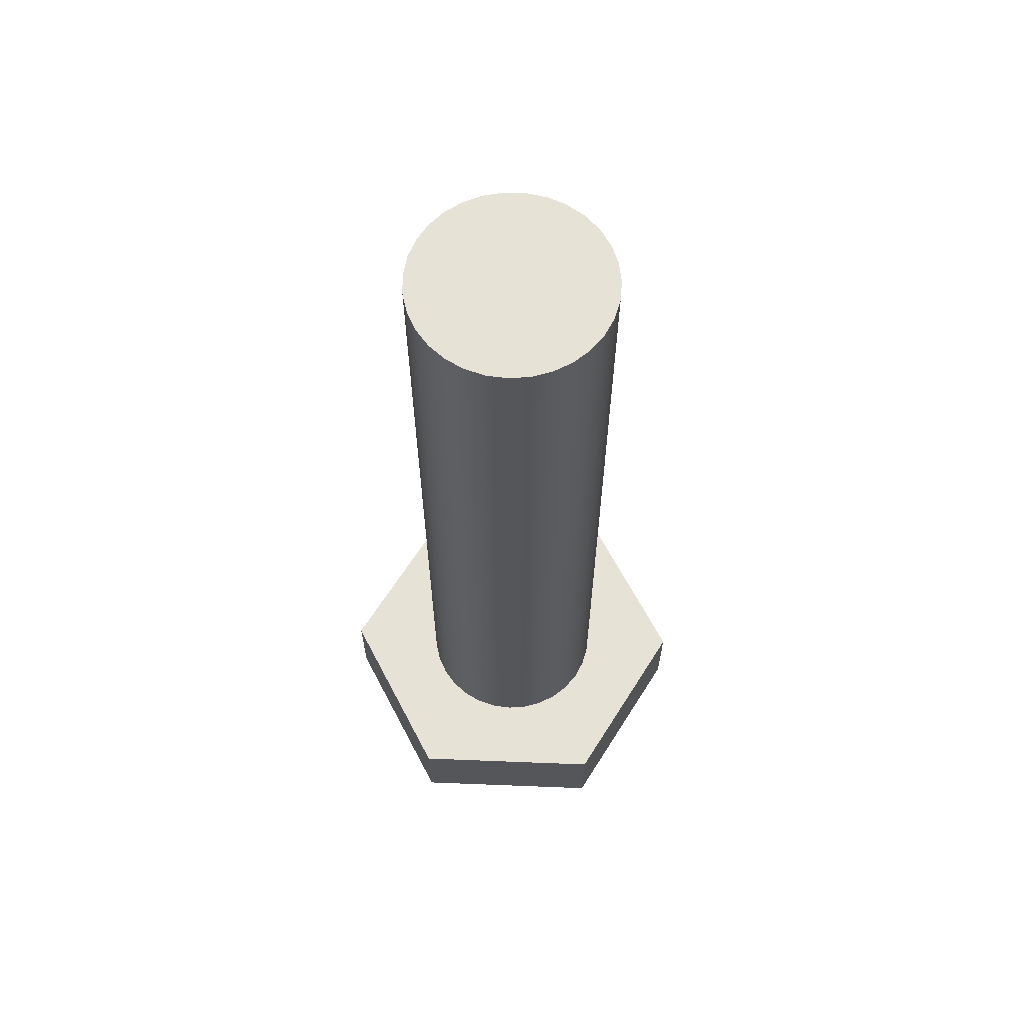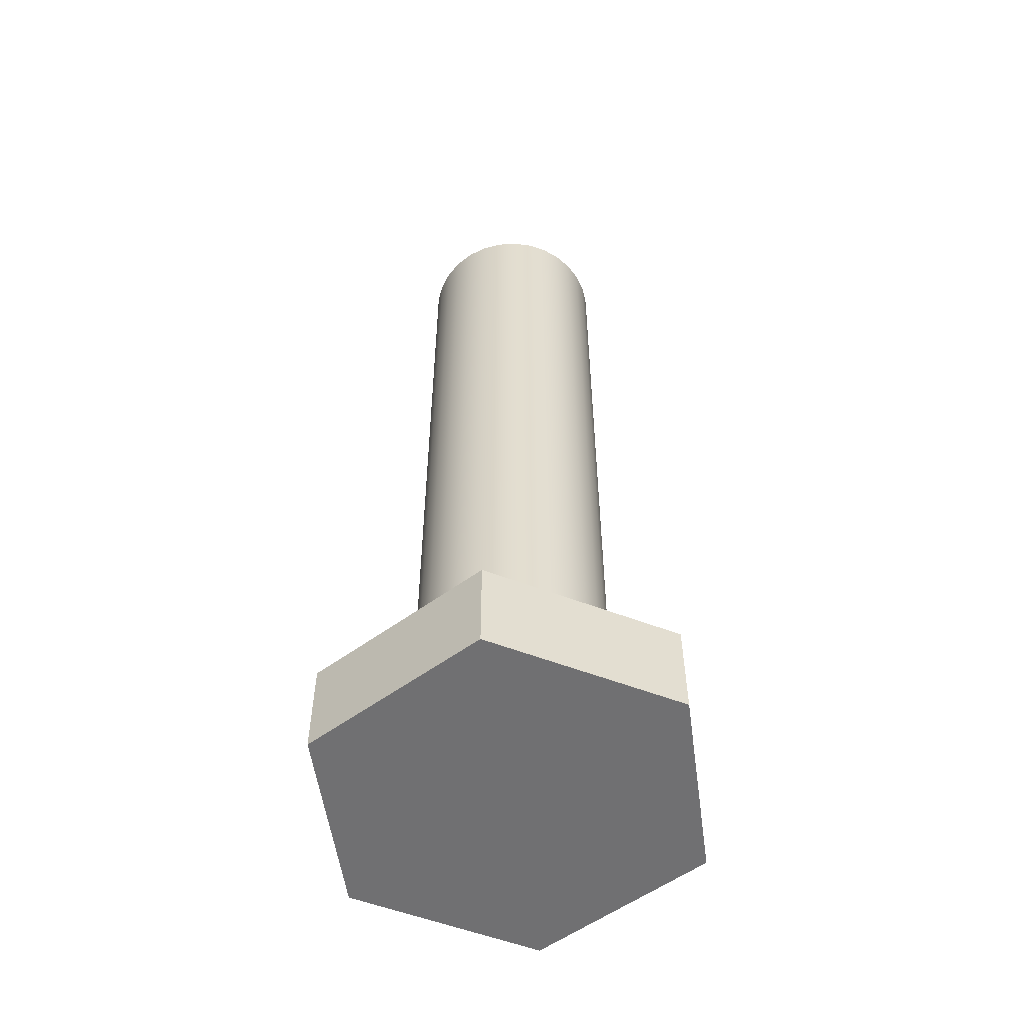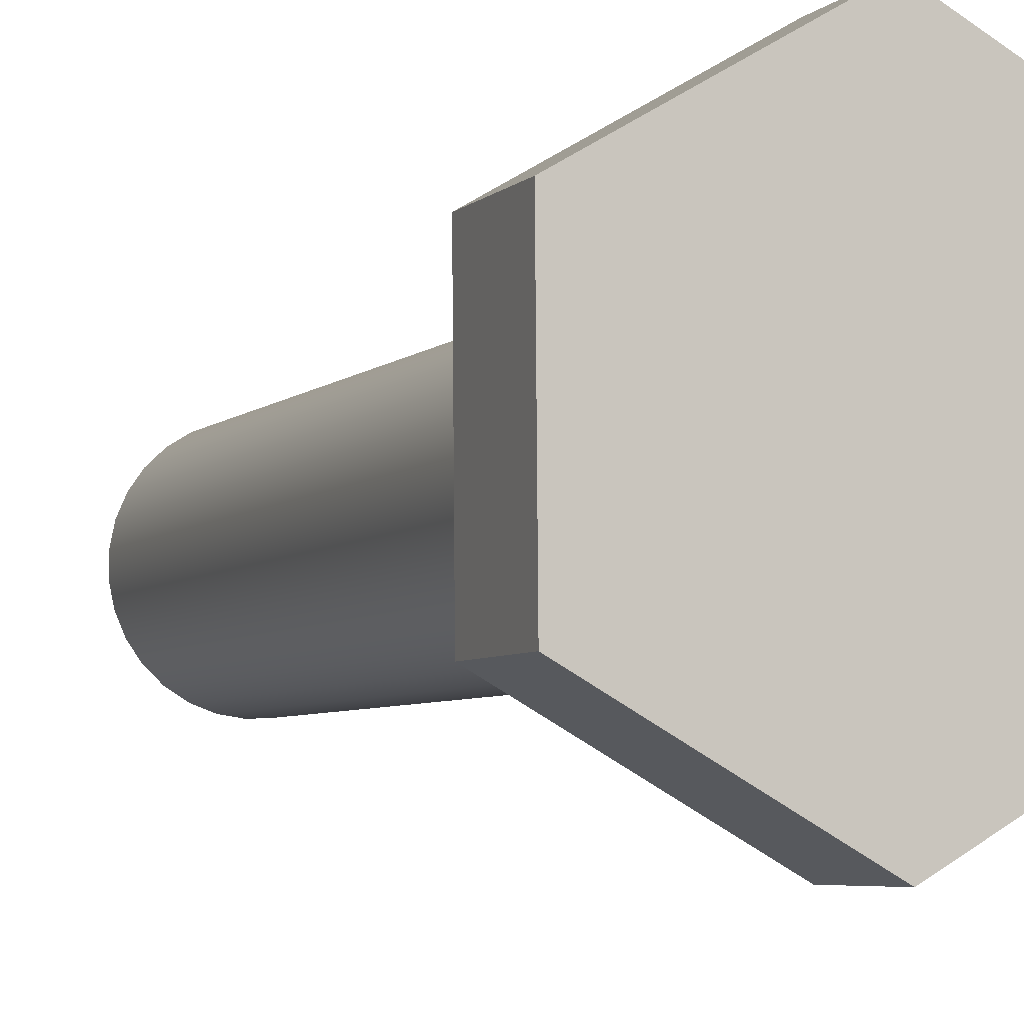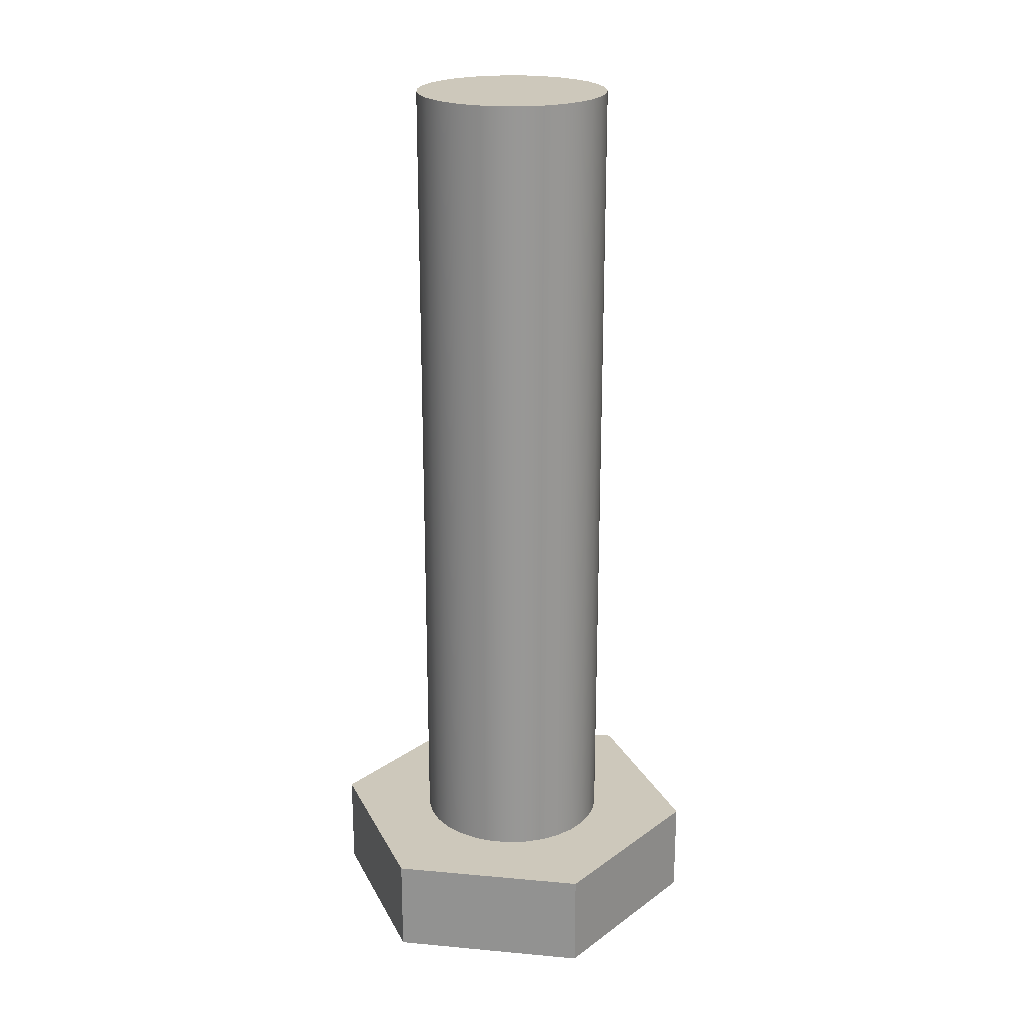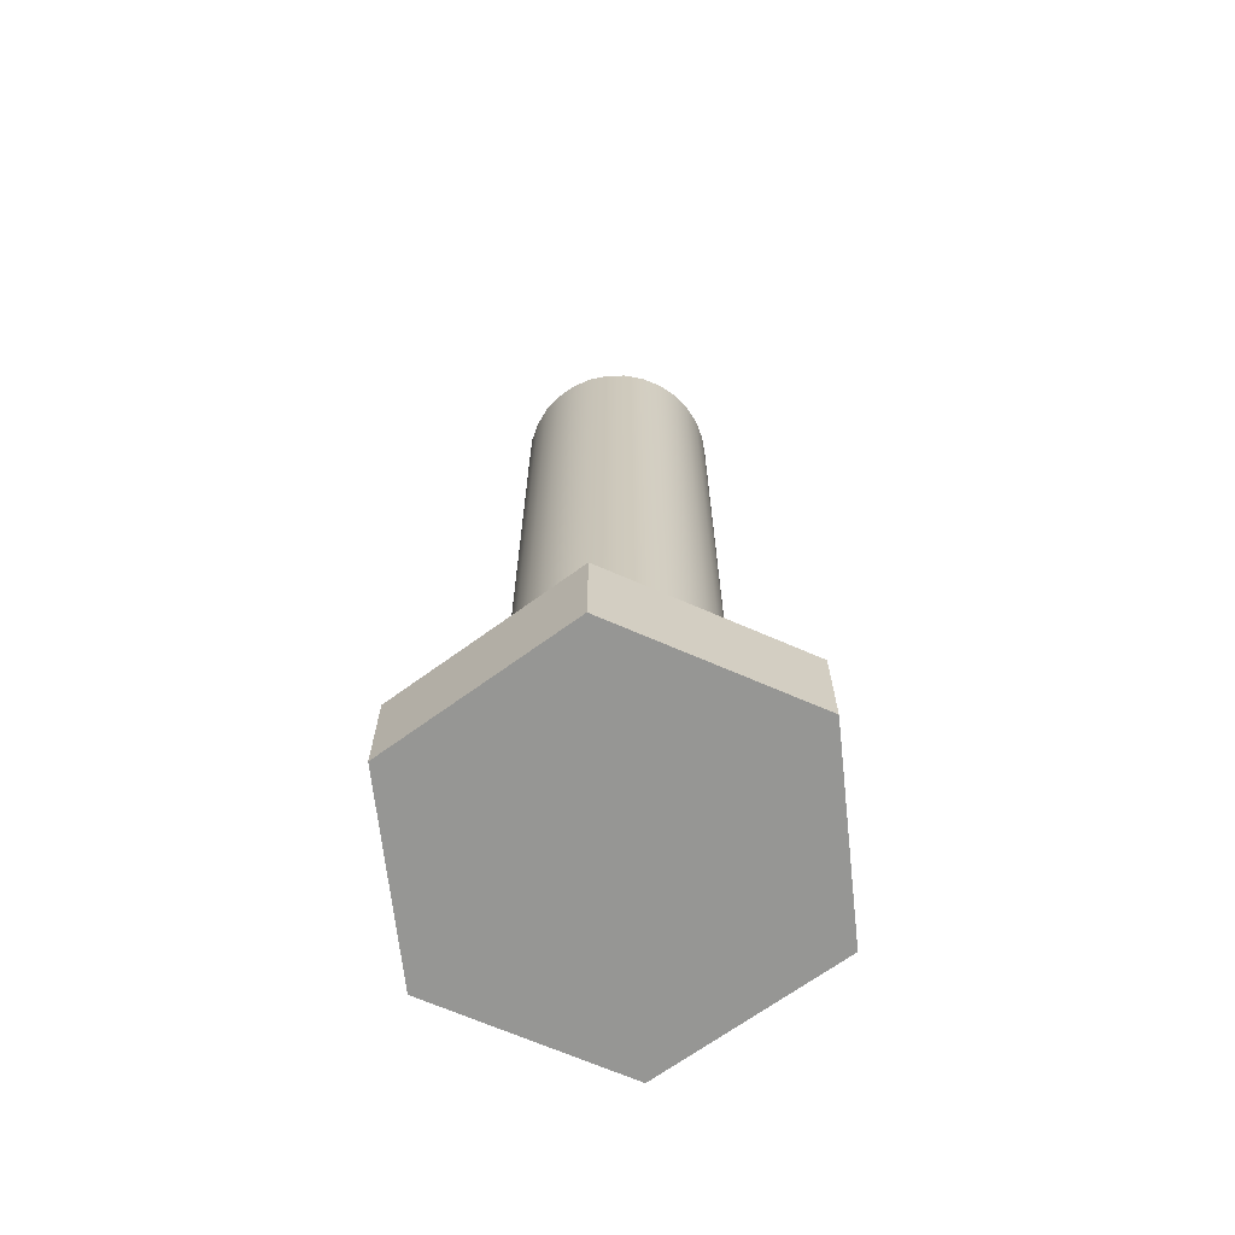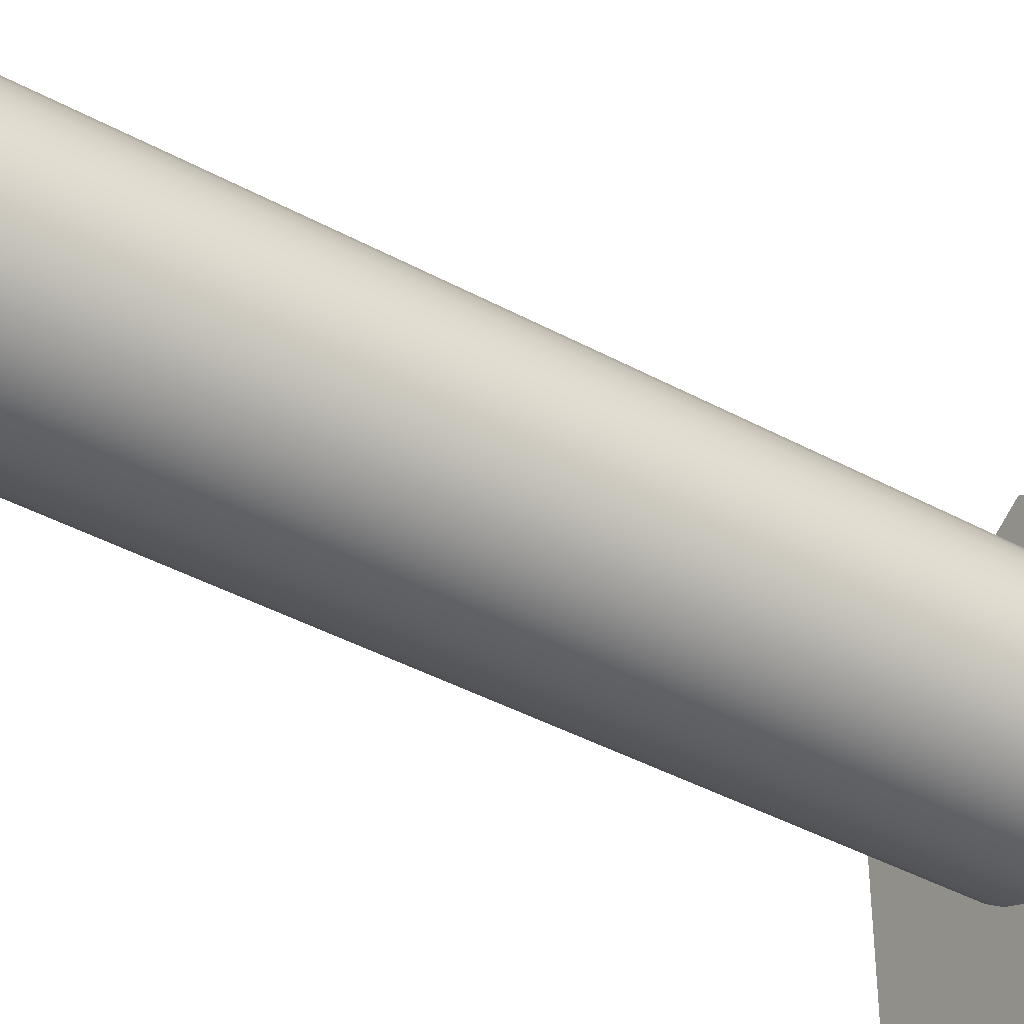
<metadata>
{"format":"obj","ext":"obj","renderer":"f3d","projection":"perspective","resolution":1024,"background":"white","views":[{"elev":64.0,"azim":91.8,"up":"+Y"},{"elev":-55.0,"azim":7.4,"up":"+Y"},{"elev":-4.9,"azim":-21.2,"up":"+Z"},{"elev":22.0,"azim":-81.4,"up":"+Y"},{"elev":-67.7,"azim":-54.2,"up":"+Y"},{"elev":-42.7,"azim":-122.8,"up":"+Z"}]}
</metadata>
<code>
v 0.3481 0 -0.1971
v 0.003343 0 -0.4
v 0.003343 0.2 -0.4
v 0.3481 0.2 -0.1971
v -0.003343 0 0.4
v 0.3447 0 0.2029
v 0.3447 0.2 0.2029
v -0.003343 0.2 0.4
v 0.2 1.9 -2.449e-17
v 0.1959 1.9 0.04026
v 0.1838 1.9 0.07887
v 0.1642 1.9 0.1143
v 0.1378 1.9 0.145
v 0.1058 1.9 0.1697
v 0.06946 1.9 0.1876
v 0.03029 1.9 0.1977
v -0.01013 1.9 0.1997
v -0.05013 1.9 0.1936
v -0.08808 1.9 0.1796
v -0.1224 1.9 0.1582
v -0.1518 1.9 0.1303
v -0.1749 1.9 0.09706
v -0.1908 1.9 0.05987
v -0.199 1.9 0.02023
v -0.199 1.9 -0.02023
v -0.1908 1.9 -0.05987
v -0.1749 1.9 -0.09706
v -0.1518 1.9 -0.1303
v -0.1224 1.9 -0.1582
v -0.08808 1.9 -0.1796
v -0.05013 1.9 -0.1936
v -0.01013 1.9 -0.1997
v 0.03029 1.9 -0.1977
v 0.06946 1.9 -0.1876
v 0.1058 1.9 -0.1697
v 0.1378 1.9 -0.145
v 0.1642 1.9 -0.1143
v 0.1838 1.9 -0.07887
v 0.1959 1.9 -0.04026
v 0.2 0.2 -2.449e-17
v 0.1959 0.2 -0.04026
v 0.1838 0.2 -0.07887
v 0.1642 0.2 -0.1143
v 0.1378 0.2 -0.145
v 0.1058 0.2 -0.1697
v 0.06946 0.2 -0.1876
v 0.03029 0.2 -0.1977
v -0.01013 0.2 -0.1997
v -0.05013 0.2 -0.1936
v -0.08808 0.2 -0.1796
v -0.1224 0.2 -0.1582
v -0.1518 0.2 -0.1303
v -0.1749 0.2 -0.09706
v -0.1908 0.2 -0.05987
v -0.199 0.2 -0.02023
v -0.199 0.2 0.02023
v -0.1908 0.2 0.05987
v -0.1749 0.2 0.09706
v -0.1518 0.2 0.1303
v -0.1224 0.2 0.1582
v -0.08808 0.2 0.1796
v -0.05013 0.2 0.1936
v -0.01013 0.2 0.1997
v 0.03029 0.2 0.1977
v 0.06946 0.2 0.1876
v 0.1058 0.2 0.1697
v 0.1378 0.2 0.145
v 0.1642 0.2 0.1143
v 0.1838 0.2 0.07887
v 0.1959 0.2 0.04026
v 0.2 0.2 -2.449e-17
v 0.2 1.9 -2.449e-17
v 0.2 1.9 -2.449e-17
v 0.1959 1.9 -0.04026
v 0.1838 1.9 -0.07887
v 0.1642 1.9 -0.1143
v 0.1378 1.9 -0.145
v 0.1058 1.9 -0.1697
v 0.06946 1.9 -0.1876
v 0.03029 1.9 -0.1977
v -0.01013 1.9 -0.1997
v -0.05013 1.9 -0.1936
v -0.08808 1.9 -0.1796
v -0.1224 1.9 -0.1582
v -0.1518 1.9 -0.1303
v -0.1749 1.9 -0.09706
v -0.1908 1.9 -0.05987
v -0.199 1.9 -0.02023
v -0.199 1.9 0.02023
v -0.1908 1.9 0.05987
v -0.1749 1.9 0.09706
v -0.1518 1.9 0.1303
v -0.1224 1.9 0.1582
v -0.08808 1.9 0.1796
v -0.05013 1.9 0.1936
v -0.01013 1.9 0.1997
v 0.03029 1.9 0.1977
v 0.06946 1.9 0.1876
v 0.1058 1.9 0.1697
v 0.1378 1.9 0.145
v 0.1642 1.9 0.1143
v 0.1838 1.9 0.07887
v 0.1959 1.9 0.04026
v -0.3481 0 0.1971
v -0.003343 0 0.4
v -0.003343 0.2 0.4
v -0.3481 0.2 0.1971
v -0.3447 0 -0.2029
v -0.3481 0 0.1971
v -0.3481 0.2 0.1971
v -0.3447 0.2 -0.2029
v 0.3481 0 -0.1971
v 0.3447 0 0.2029
v -0.003343 0 0.4
v -0.3481 0 0.1971
v -0.3447 0 -0.2029
v 0.003343 0 -0.4
v 0.3447 0 0.2029
v 0.3481 0 -0.1971
v 0.3481 0.2 -0.1971
v 0.3447 0.2 0.2029
v 0.003343 0 -0.4
v -0.3447 0 -0.2029
v -0.3447 0.2 -0.2029
v 0.003343 0.2 -0.4
v 0.2 0.2 -2.449e-17
v 0.1959 0.2 0.04026
v 0.1838 0.2 0.07887
v 0.1642 0.2 0.1143
v 0.1378 0.2 0.145
v 0.1058 0.2 0.1697
v 0.06946 0.2 0.1876
v 0.03029 0.2 0.1977
v -0.01013 0.2 0.1997
v -0.05013 0.2 0.1936
v -0.08808 0.2 0.1796
v -0.1224 0.2 0.1582
v -0.1518 0.2 0.1303
v -0.1749 0.2 0.09706
v -0.1908 0.2 0.05987
v -0.199 0.2 0.02023
v -0.199 0.2 -0.02023
v -0.1908 0.2 -0.05987
v -0.1749 0.2 -0.09706
v -0.1518 0.2 -0.1303
v -0.1224 0.2 -0.1582
v -0.08808 0.2 -0.1796
v -0.05013 0.2 -0.1936
v -0.01013 0.2 -0.1997
v 0.03029 0.2 -0.1977
v 0.06946 0.2 -0.1876
v 0.1058 0.2 -0.1697
v 0.1378 0.2 -0.145
v 0.1642 0.2 -0.1143
v 0.1838 0.2 -0.07887
v 0.1959 0.2 -0.04026
v 0.3447 0.2 0.2029
v 0.3481 0.2 -0.1971
v 0.003343 0.2 -0.4
v -0.3447 0.2 -0.2029
v -0.3481 0.2 0.1971
v -0.003343 0.2 0.4
f 1 2 4
f 4 2 3
f 5 6 8
f 8 6 7
f 10 70 9
f 9 70 71
f 72 40 39
f 39 40 41
f 39 41 38
f 38 41 42
f 38 42 37
f 37 42 43
f 37 43 36
f 36 43 44
f 36 44 35
f 35 44 45
f 35 45 34
f 34 45 46
f 34 46 33
f 33 46 47
f 33 47 32
f 32 47 48
f 32 48 31
f 31 48 49
f 31 49 30
f 30 49 50
f 30 50 29
f 29 50 51
f 29 51 28
f 28 51 52
f 28 52 27
f 27 52 53
f 27 53 26
f 26 53 54
f 26 54 25
f 25 54 55
f 25 55 24
f 24 55 56
f 24 56 23
f 23 56 57
f 23 57 22
f 22 57 58
f 22 58 21
f 21 58 59
f 21 59 20
f 20 59 60
f 20 60 19
f 19 60 61
f 19 61 18
f 18 61 62
f 18 62 17
f 17 62 63
f 17 63 16
f 16 63 64
f 16 64 15
f 15 64 65
f 15 65 14
f 14 65 66
f 14 66 13
f 13 66 67
f 13 67 12
f 12 67 68
f 12 68 11
f 11 68 69
f 11 69 10
f 10 69 70
f 74 88 73
f 73 88 89
f 73 89 103
f 103 89 90
f 103 90 102
f 102 90 91
f 102 91 101
f 101 91 92
f 101 92 100
f 100 92 93
f 100 93 99
f 99 93 94
f 99 94 98
f 98 94 95
f 98 95 97
f 97 95 96
f 88 74 87
f 87 74 75
f 87 75 86
f 86 75 76
f 86 76 85
f 85 76 77
f 85 77 84
f 84 77 78
f 84 78 83
f 83 78 79
f 83 79 82
f 82 79 80
f 82 80 81
f 104 105 107
f 107 105 106
f 108 109 111
f 111 109 110
f 112 113 117
f 117 113 114
f 117 114 116
f 116 114 115
f 118 119 121
f 121 119 120
f 122 123 125
f 125 123 124
f 127 157 126
f 126 157 158
f 126 158 156
f 156 158 155
f 155 158 154
f 154 158 153
f 153 158 152
f 152 158 159
f 152 159 151
f 151 159 150
f 150 159 149
f 149 159 148
f 148 159 147
f 147 159 160
f 147 160 146
f 146 160 145
f 145 160 144
f 144 160 143
f 143 160 142
f 142 160 161
f 142 161 141
f 141 161 140
f 140 161 139
f 139 161 138
f 138 161 137
f 137 161 136
f 136 161 162
f 136 162 135
f 135 162 134
f 134 162 133
f 133 162 132
f 132 162 131
f 131 162 157
f 131 157 130
f 130 157 129
f 129 157 128
f 128 157 127

</code>
